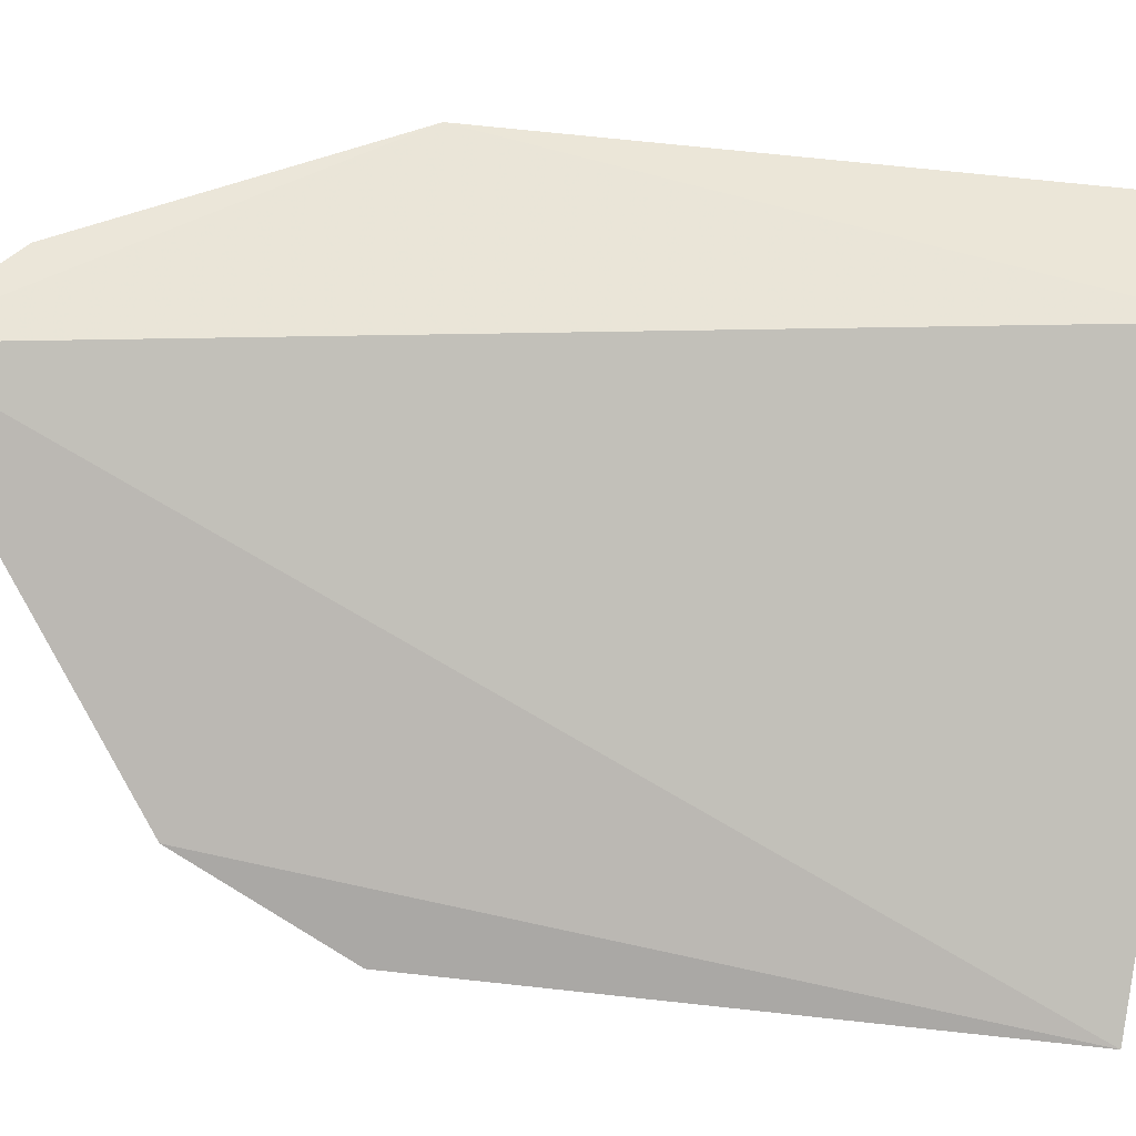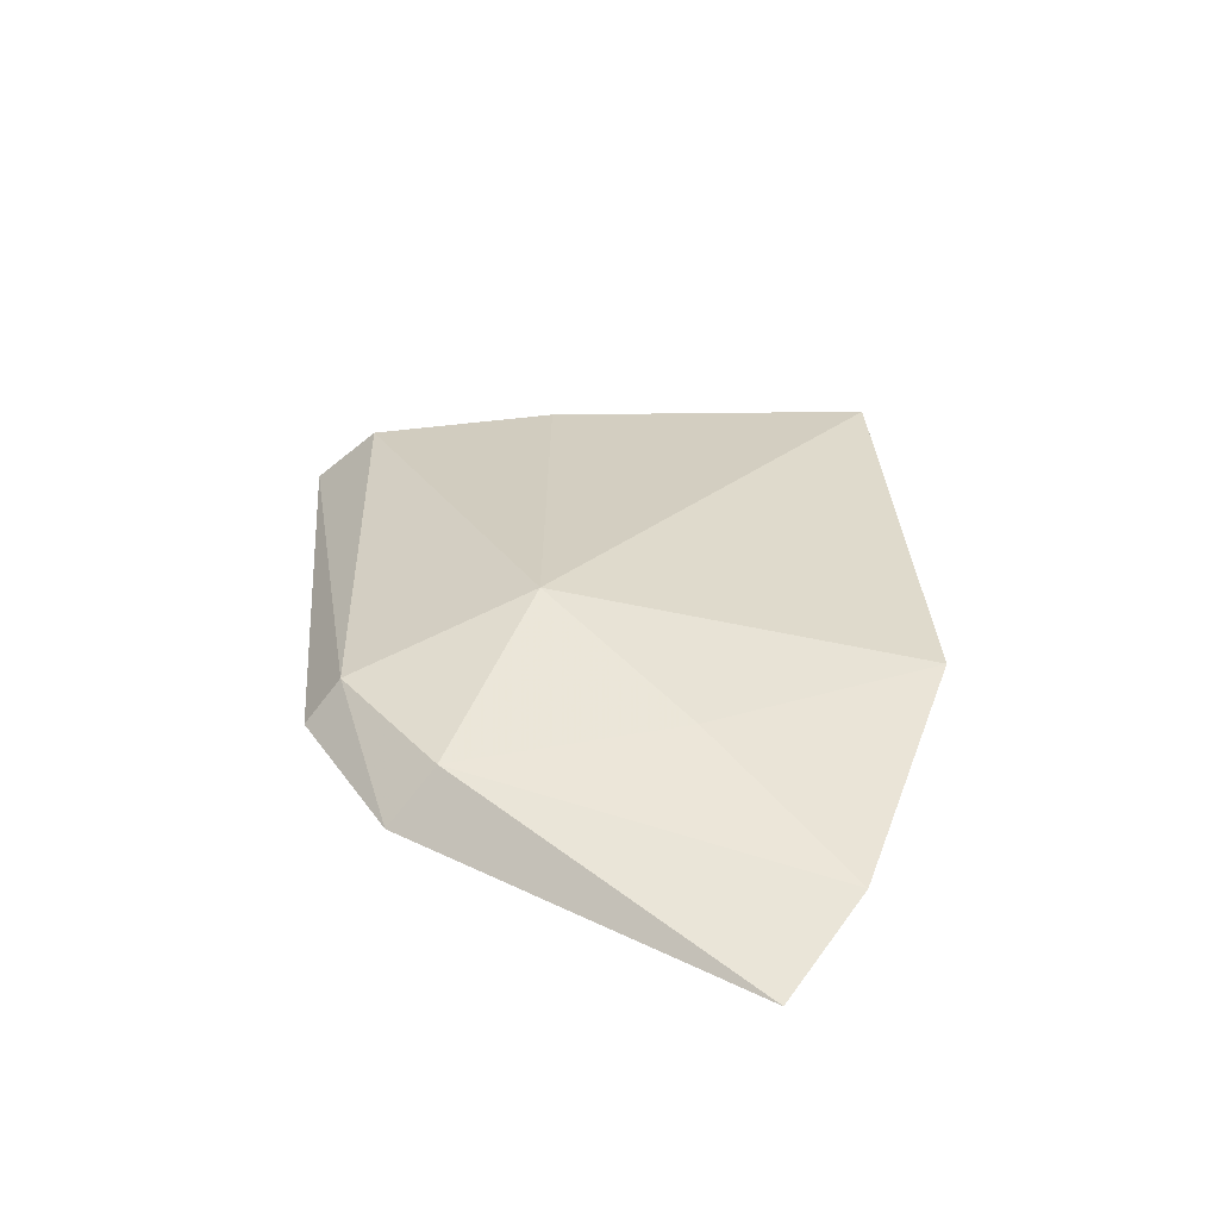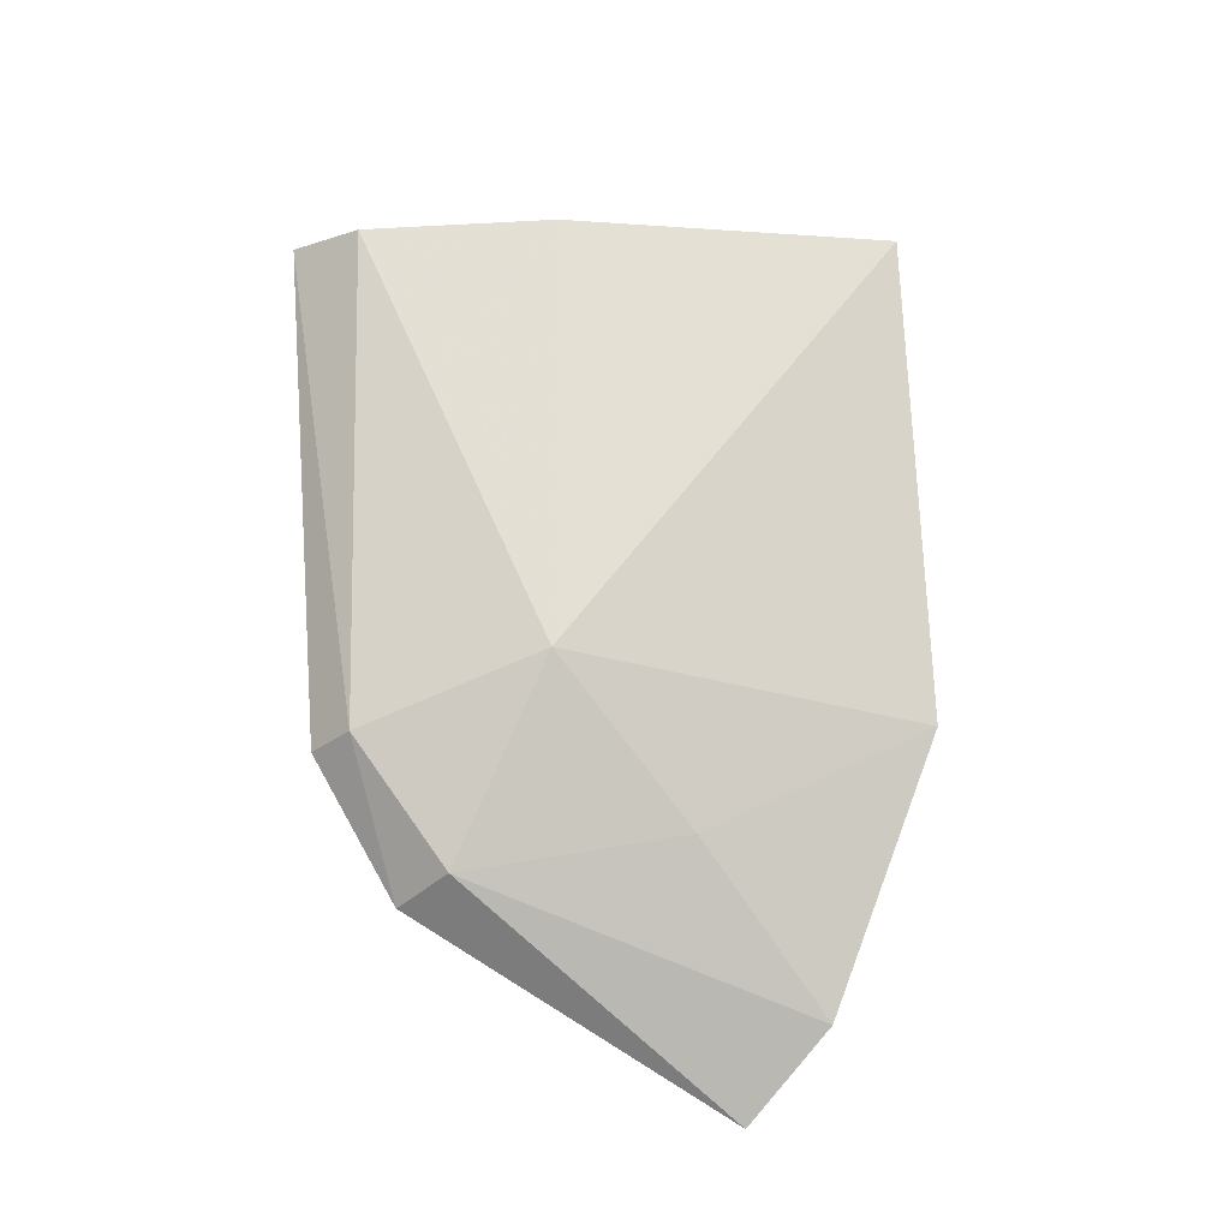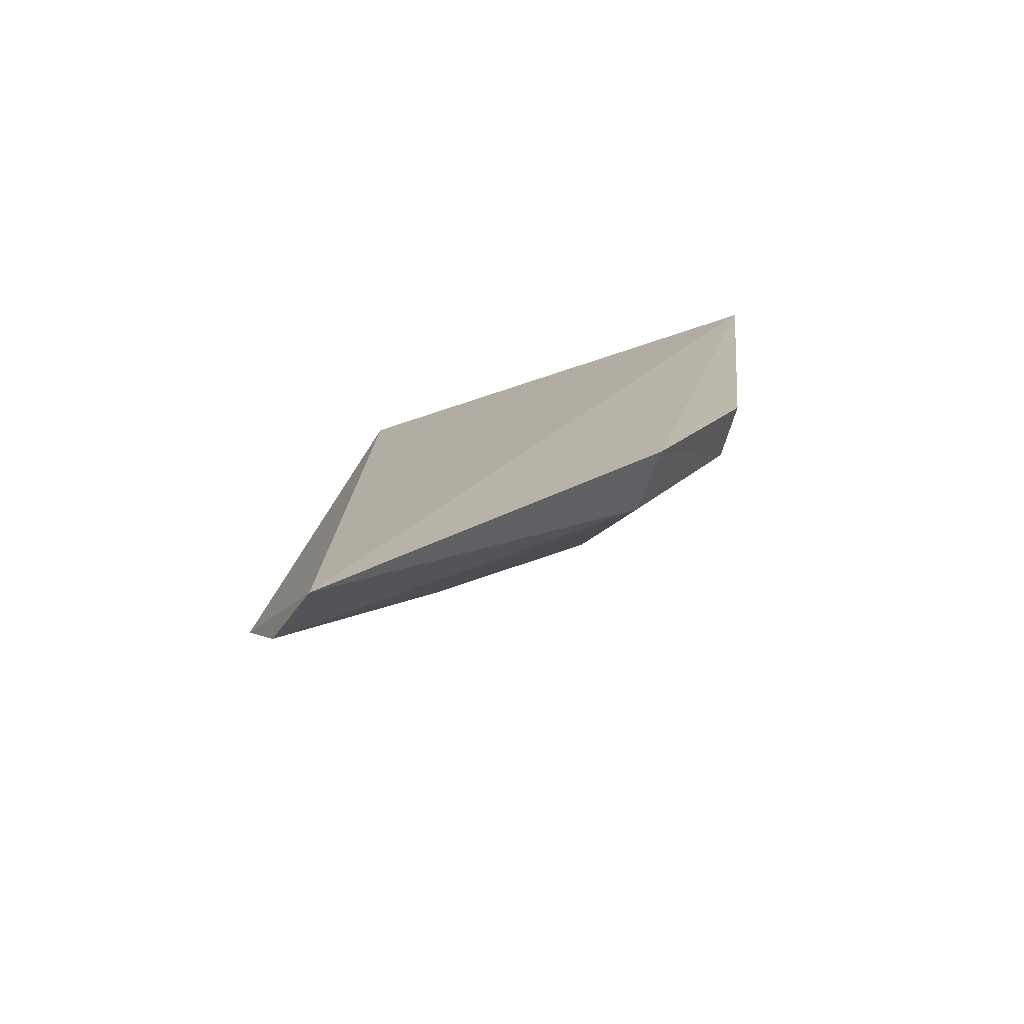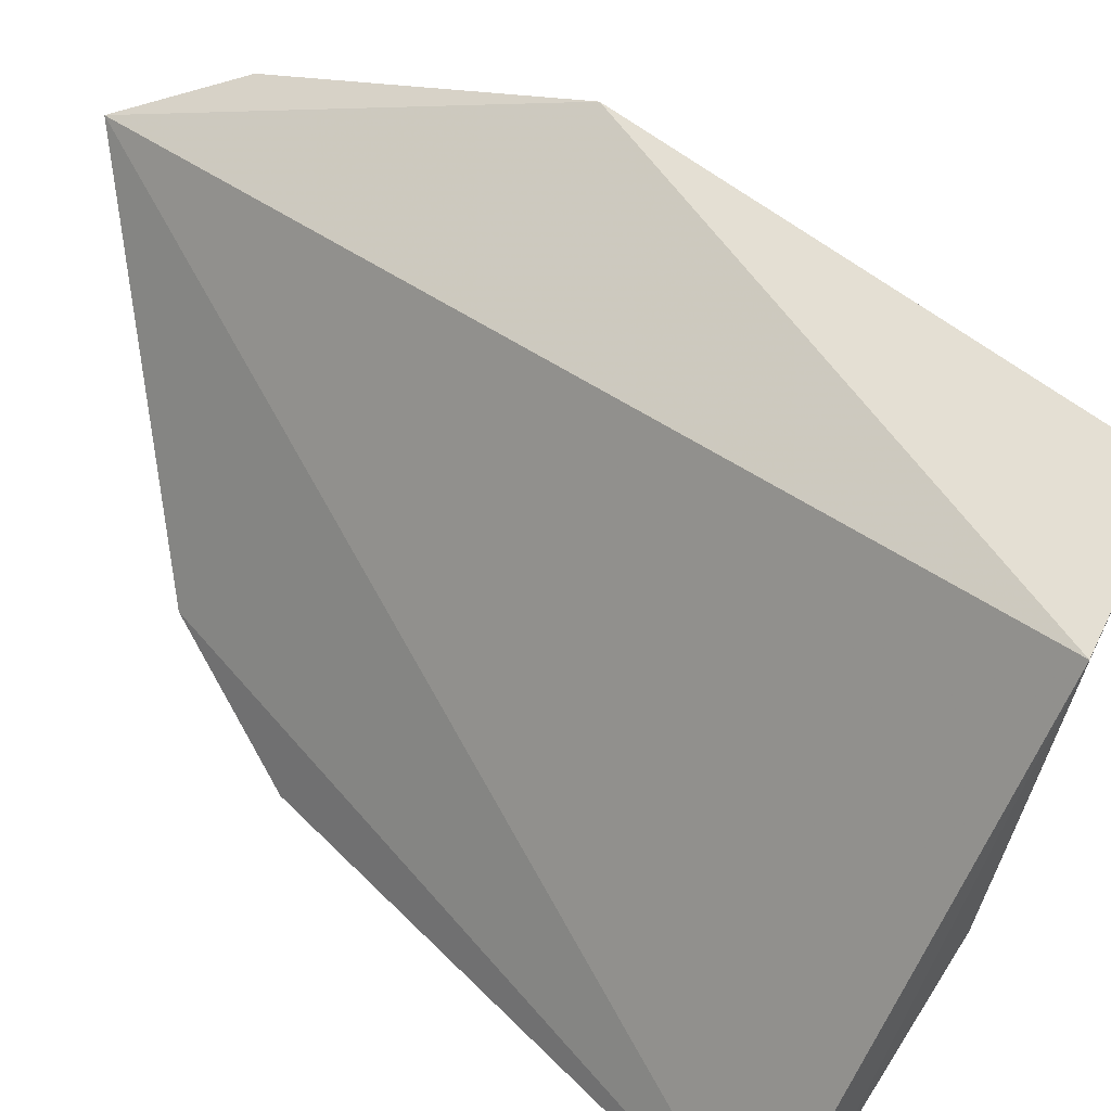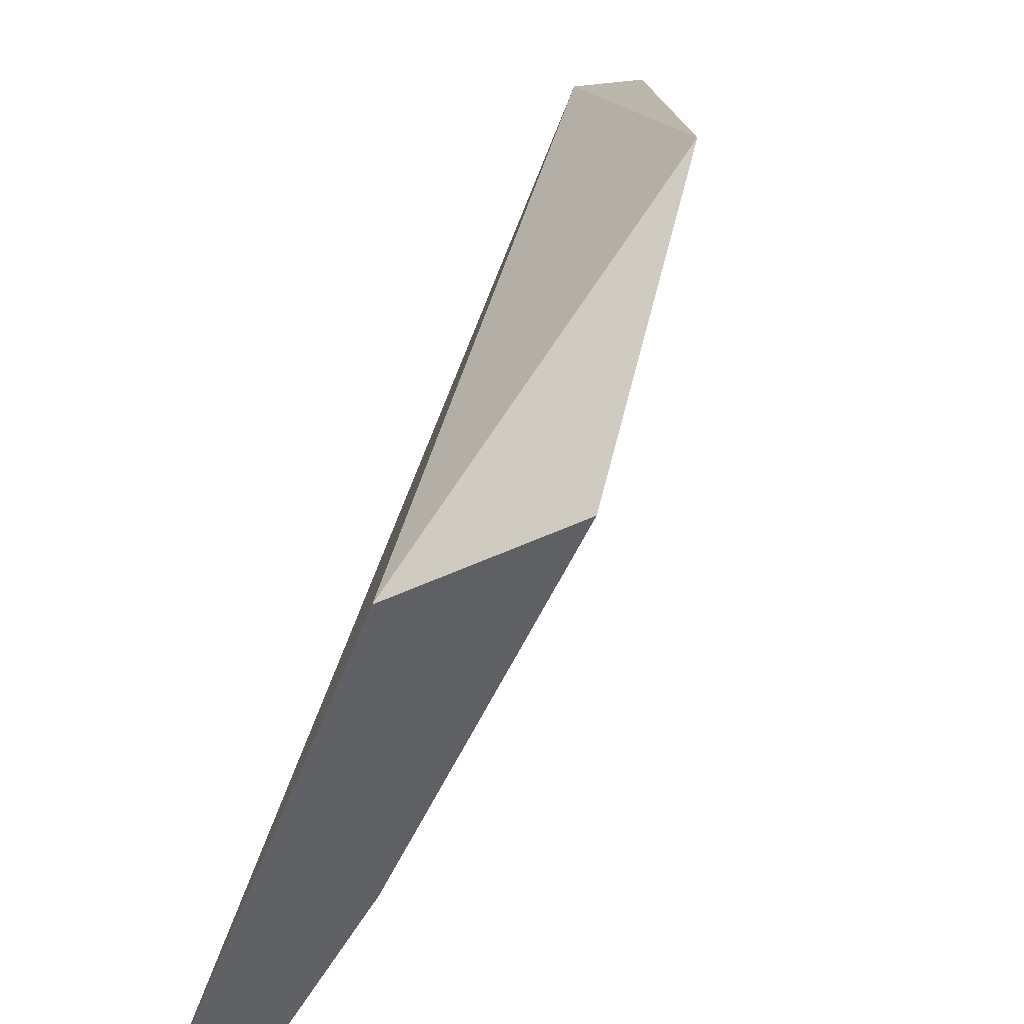
<metadata>
{"format":"obj","ext":"obj","renderer":"f3d","projection":"perspective","resolution":1024,"background":"white","views":[{"elev":24.6,"azim":93.3,"up":"+Z"},{"elev":-65.1,"azim":-114.4,"up":"+Y"},{"elev":-23.4,"azim":-121.3,"up":"+Y"},{"elev":-71.6,"azim":88.3,"up":"+Y"},{"elev":38.5,"azim":140.4,"up":"+Z"},{"elev":28.5,"azim":-164.4,"up":"+Z"}]}
</metadata>
<code>
v -0.2857 -0.06308 -0.02353
v -0.2773 -0.04539 -0.05482
v -0.2779 0.01801 -0.06877
v -0.296 0.02404 -0.02404
v -0.294 -0.02485 -0.04872
v -0.2837 -0.0435 -0.05294
v -0.3037 -0.02857 -0.01367
v -0.3082 0.019 -0.019
v -0.2935 -0.05475 -0.01929
v -0.2817 -0.03137 -0.0621
v -0.2943 0.01914 -0.04875
v -0.2943 -0.03961 -0.03389
v -0.2852 0.01747 -0.0653
v -0.2765 -0.03203 -0.06339
f 1 2 3
f 1 3 4
f 6 2 1
f 7 1 4
f 8 7 4
f 8 5 7
f 9 6 1
f 9 1 7
f 10 6 5
f 10 2 6
f 11 8 4
f 11 5 8
f 12 5 6
f 12 6 9
f 12 9 7
f 12 7 5
f 13 10 5
f 13 3 10
f 13 5 11
f 13 11 4
f 13 4 3
f 14 10 3
f 14 3 2
f 14 2 10

</code>
